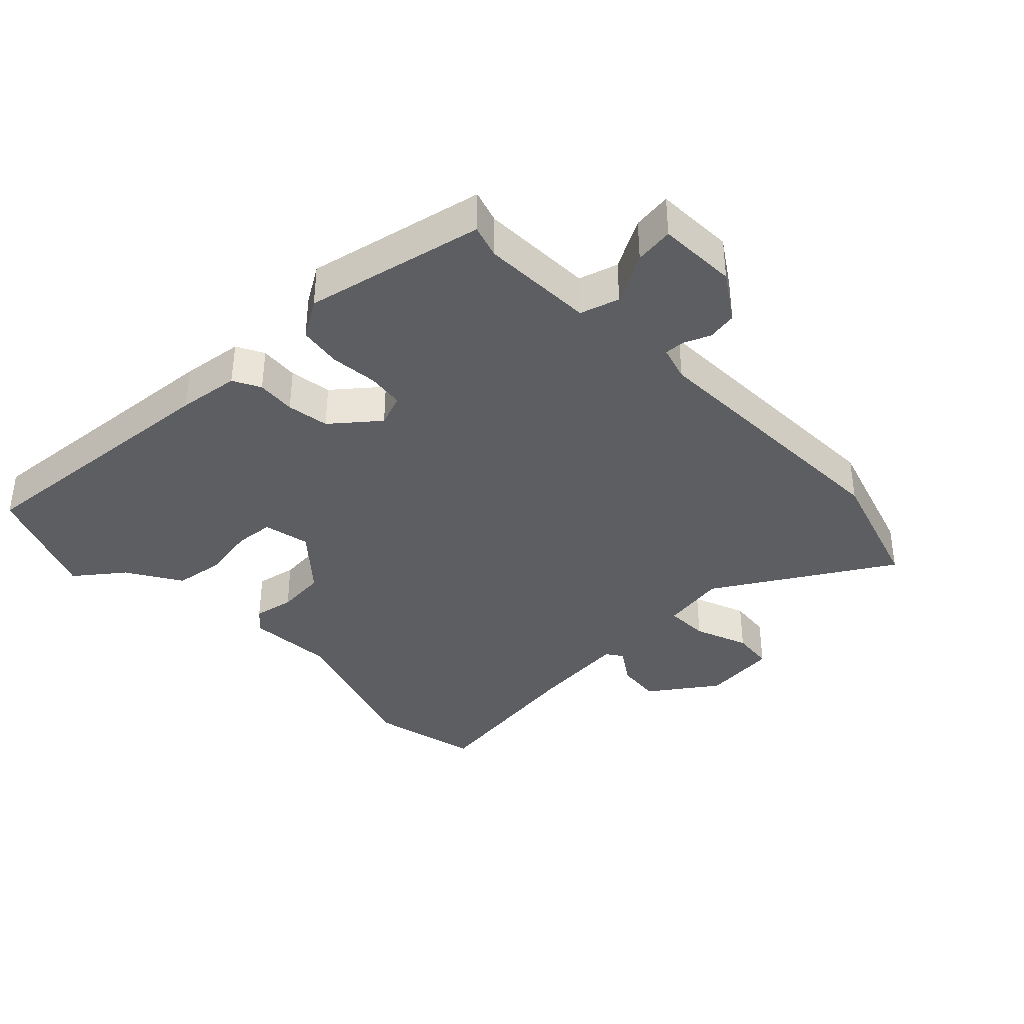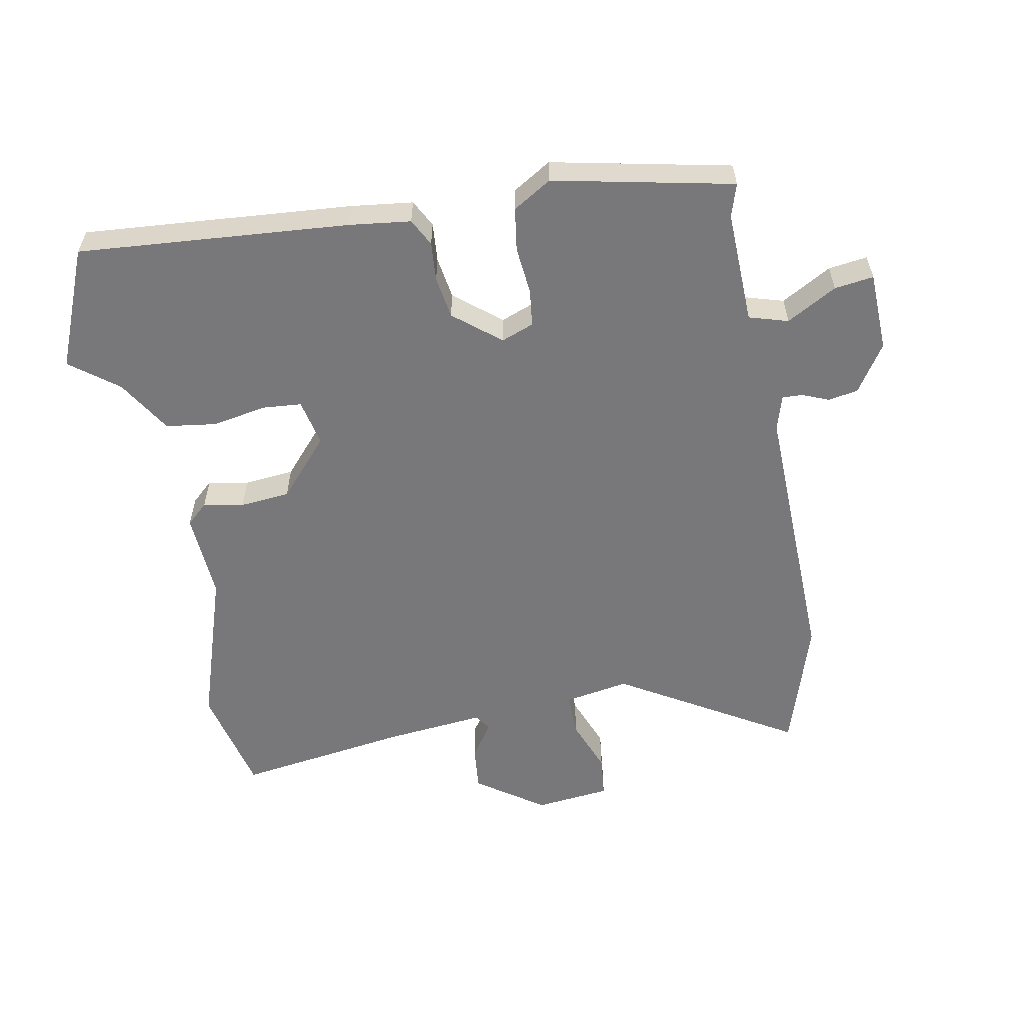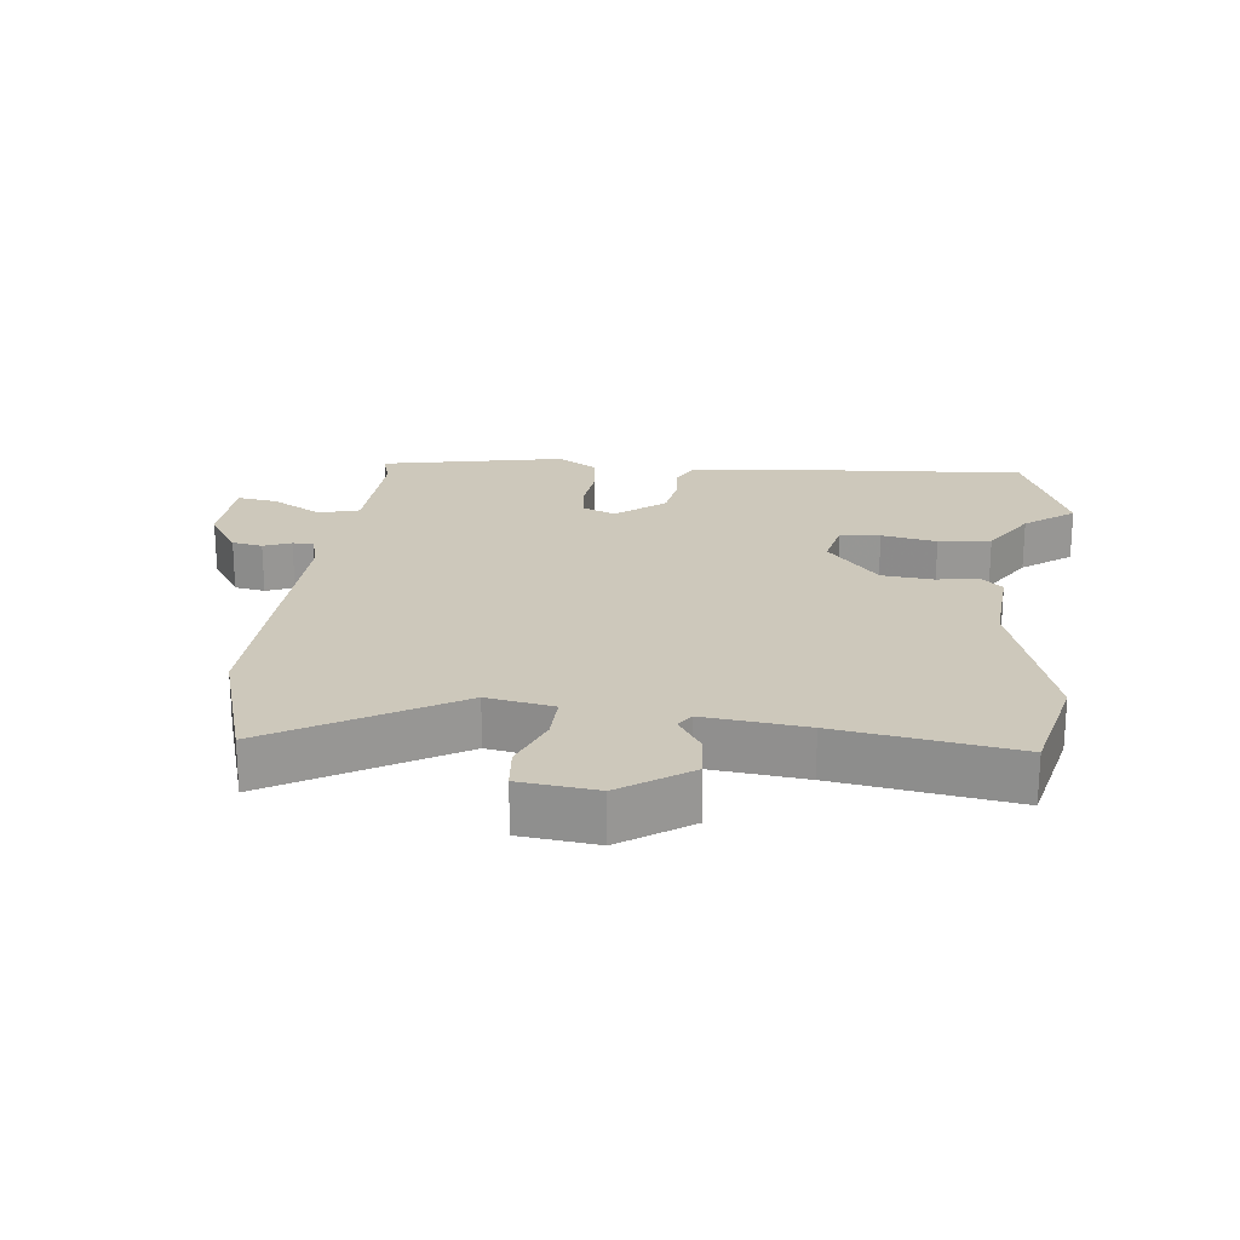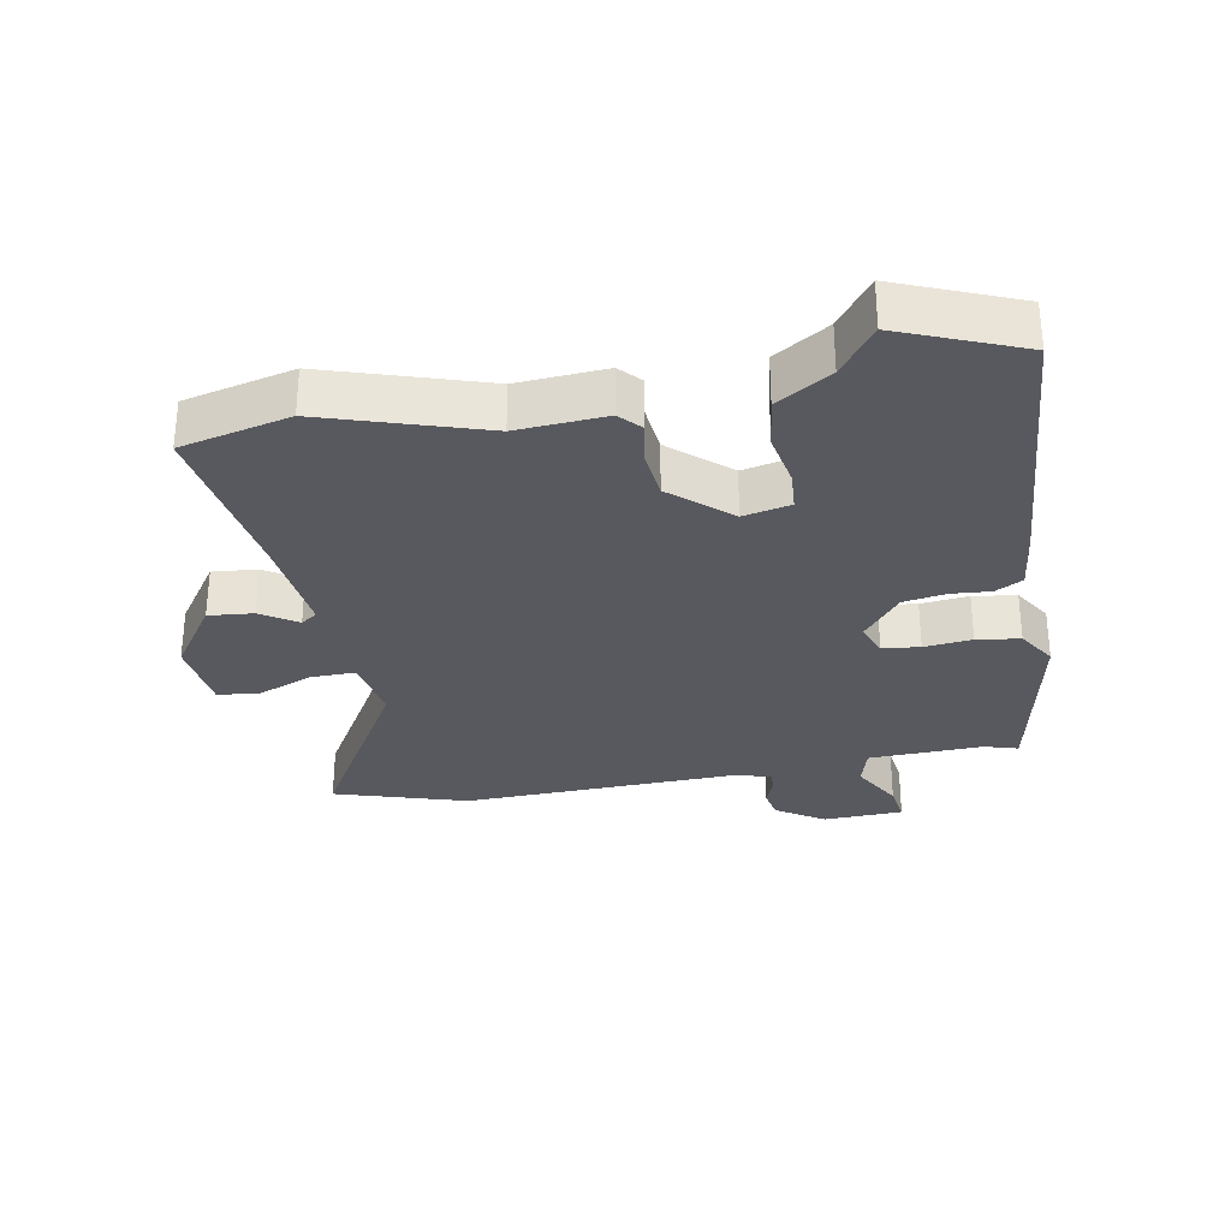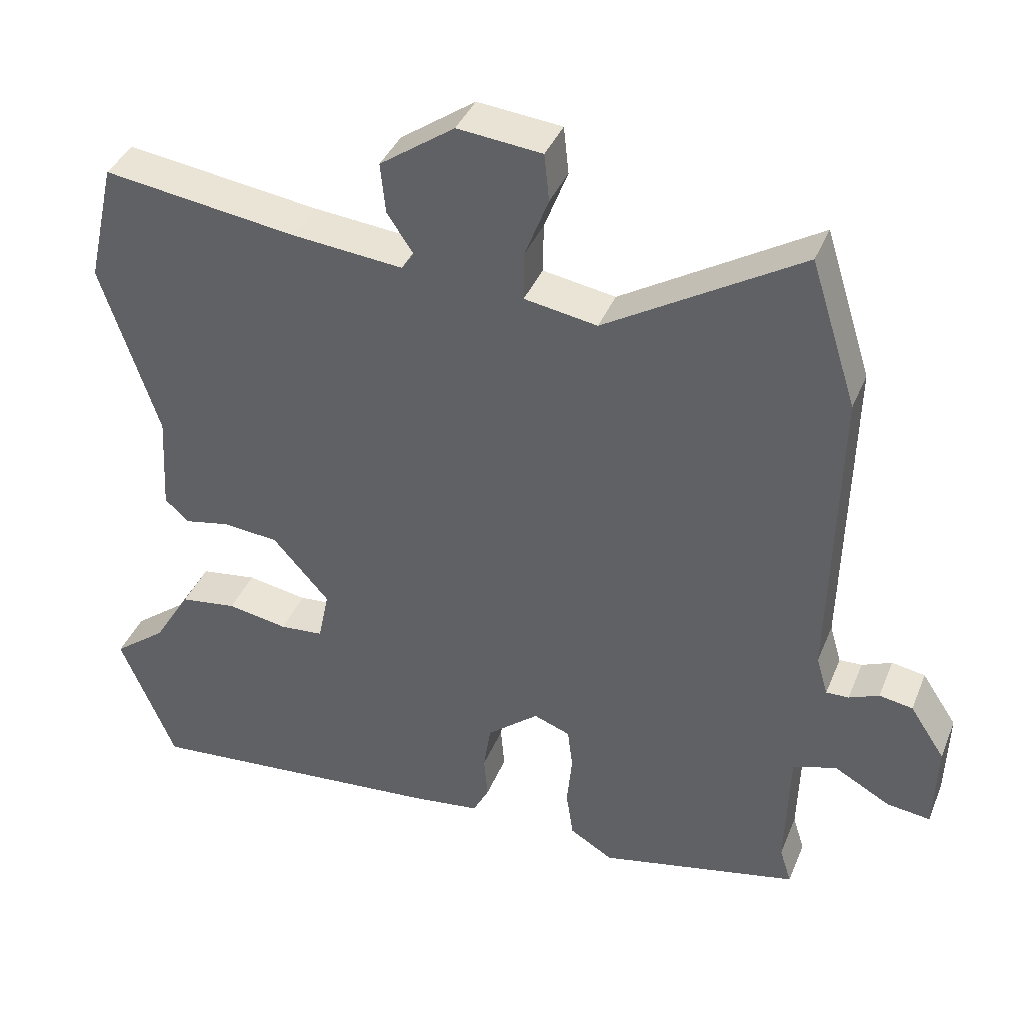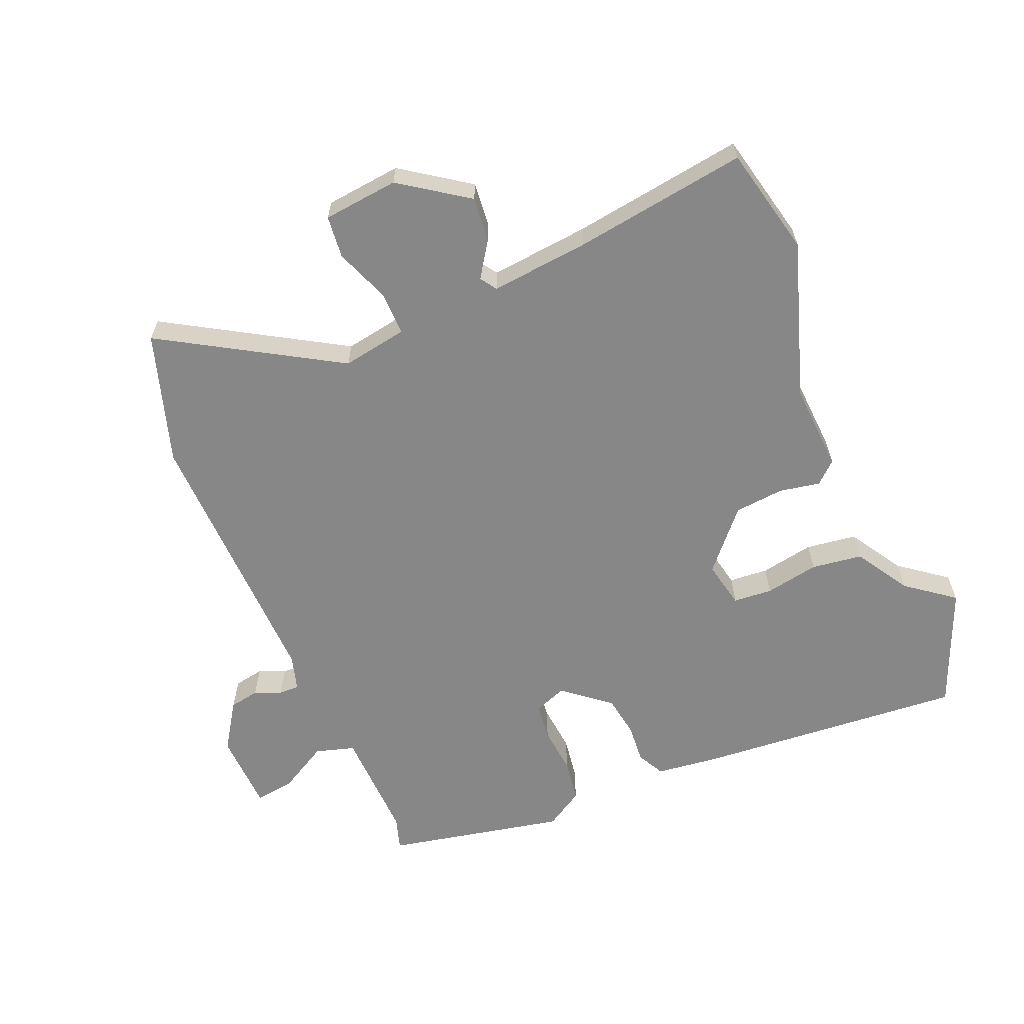
<metadata>
{"format":"obj","ext":"obj","renderer":"f3d","projection":"perspective","resolution":1024,"background":"white","views":[{"elev":-37.6,"azim":-136.0,"up":"+Y"},{"elev":-57.5,"azim":-169.2,"up":"+Y"},{"elev":21.9,"azim":7.1,"up":"+Y"},{"elev":-30.3,"azim":100.9,"up":"+Y"},{"elev":38.7,"azim":-159.2,"up":"+Z"},{"elev":-62.4,"azim":22.9,"up":"+Y"}]}
</metadata>
<code>
v -0.509 0.07 -0.438
v -0.493 0.07 -0.387
v -0.498 0.07 -0.213
v -0.558 0.07 -0.195
v -0.635 0.07 -0.238
v -0.695 0.07 -0.246
v -0.699 0.07 -0.124
v -0.651 0.07 -0.051
v -0.605 0.07 -0.043
v -0.564 0.07 -0.06
v -0.533 0.07 -0.061
v -0.517 0.07 -0.007
v -0.527 0.07 0.416
v -0.463 0.07 0.617
v -0.194 0.07 0.456
v -0.094 0.07 0.473
v -0.095 0.07 0.541
v -0.127 0.07 0.624
v -0.12 0.07 0.689
v -0.004 0.07 0.701
v 0.099 0.07 0.629
v 0.092 0.07 0.56
v 0.056 0.07 0.506
v 0.073 0.07 0.481
v 0.226 0.07 0.496
v 0.492 0.07 0.534
v 0.53 0.07 0.367
v 0.451 0.07 0.127
v 0.459 0.07 -0.008
v 0.426 0.07 -0.038
v 0.364 0.07 -0.026
v 0.287 0.07 -0.033
v 0.209 0.07 -0.121
v 0.224 0.07 -0.193
v 0.284 0.07 -0.198
v 0.367 0.07 -0.183
v 0.445 0.07 -0.194
v 0.496 0.07 -0.277
v 0.569 0.07 -0.333
v 0.493 0.07 -0.516
v 0.078 0.07 -0.482
v -0.017 0.07 -0.47
v -0.039 0.07 -0.428
v -0.034 0.07 -0.368
v -0.044 0.07 -0.303
v -0.115 0.07 -0.245
v -0.165 0.07 -0.264
v -0.172 0.07 -0.321
v -0.165 0.07 -0.394
v -0.175 0.07 -0.46
v -0.234 0.07 -0.496
v -0.509 0 -0.438
v -0.493 0 -0.387
v -0.498 0 -0.213
v -0.558 0 -0.195
v -0.635 0 -0.238
v -0.695 0 -0.246
v -0.699 0 -0.124
v -0.651 0 -0.051
v -0.605 0 -0.043
v -0.564 0 -0.06
v -0.533 0 -0.061
v -0.517 0 -0.007
v -0.527 0 0.416
v -0.463 0 0.617
v -0.194 0 0.456
v -0.094 0 0.473
v -0.095 0 0.541
v -0.127 0 0.624
v -0.12 0 0.689
v -0.004 0 0.701
v 0.099 0 0.629
v 0.092 0 0.56
v 0.056 0 0.506
v 0.073 0 0.481
v 0.226 0 0.496
v 0.492 0 0.534
v 0.53 0 0.367
v 0.451 0 0.127
v 0.459 0 -0.008
v 0.426 0 -0.038
v 0.364 0 -0.026
v 0.287 0 -0.033
v 0.209 0 -0.121
v 0.224 0 -0.193
v 0.284 0 -0.198
v 0.367 0 -0.183
v 0.445 0 -0.194
v 0.496 0 -0.277
v 0.569 0 -0.333
v 0.493 0 -0.516
v 0.078 0 -0.482
v -0.017 0 -0.47
v -0.039 0 -0.428
v -0.034 0 -0.368
v -0.044 0 -0.303
v -0.115 0 -0.245
v -0.165 0 -0.264
v -0.172 0 -0.321
v -0.165 0 -0.394
v -0.175 0 -0.46
v -0.234 0 -0.496
f 51 1 2
f 50 51 2
f 49 50 2
f 48 49 2
f 47 48 2 3
f 46 47 3 4
f 42 43 44
f 41 42 44
f 40 41 44
f 39 40 44
f 38 39 44
f 38 44 45
f 37 38 45
f 36 37 45
f 35 36 45
f 34 35 45 46
f 28 29 30 31
f 28 31 32
f 27 28 32
f 26 27 32
f 25 26 32
f 24 25 32 33
f 21 22 23
f 20 21 23
f 19 20 23
f 18 19 23
f 17 18 23
f 24 33 34
f 23 24 34
f 17 23 34
f 16 17 34
f 12 13 14 15
f 34 46 4
f 16 34 4
f 15 16 4
f 12 15 4
f 11 12 4
f 5 6 7
f 4 5 7
f 11 4 7
f 10 11 7
f 7 8 9 10
f 53 52 102
f 53 102 101
f 53 101 100
f 53 100 99
f 54 53 99 98
f 55 54 98 97
f 95 94 93
f 95 93 92
f 95 92 91
f 95 91 90
f 95 90 89
f 96 95 89
f 96 89 88
f 96 88 87
f 96 87 86
f 97 96 86 85
f 82 81 80 79
f 83 82 79
f 83 79 78
f 83 78 77
f 83 77 76
f 84 83 76 75
f 74 73 72
f 74 72 71
f 74 71 70
f 74 70 69
f 74 69 68
f 85 84 75
f 85 75 74
f 85 74 68
f 85 68 67
f 66 65 64 63
f 55 97 85
f 55 85 67
f 55 67 66
f 55 66 63
f 55 63 62
f 58 57 56
f 58 56 55
f 58 55 62
f 58 62 61
f 61 60 59 58
f 1 52 53 2
f 2 53 54 3
f 3 54 55 4
f 4 55 56 5
f 5 56 57 6
f 6 57 58 7
f 7 58 59 8
f 8 59 60 9
f 9 60 61 10
f 10 61 62 11
f 11 62 63 12
f 12 63 64 13
f 13 64 65 14
f 14 65 66 15
f 15 66 67 16
f 16 67 68 17
f 17 68 69 18
f 18 69 70 19
f 19 70 71 20
f 20 71 72 21
f 21 72 73 22
f 22 73 74 23
f 23 74 75 24
f 24 75 76 25
f 25 76 77 26
f 26 77 78 27
f 27 78 79 28
f 28 79 80 29
f 29 80 81 30
f 30 81 82 31
f 31 82 83 32
f 32 83 84 33
f 33 84 85 34
f 34 85 86 35
f 35 86 87 36
f 36 87 88 37
f 37 88 89 38
f 38 89 90 39
f 39 90 91 40
f 40 91 92 41
f 41 92 93 42
f 42 93 94 43
f 43 94 95 44
f 44 95 96 45
f 45 96 97 46
f 46 97 98 47
f 47 98 99 48
f 48 99 100 49
f 49 100 101 50
f 50 101 102 51
f 51 102 52 1

</code>
